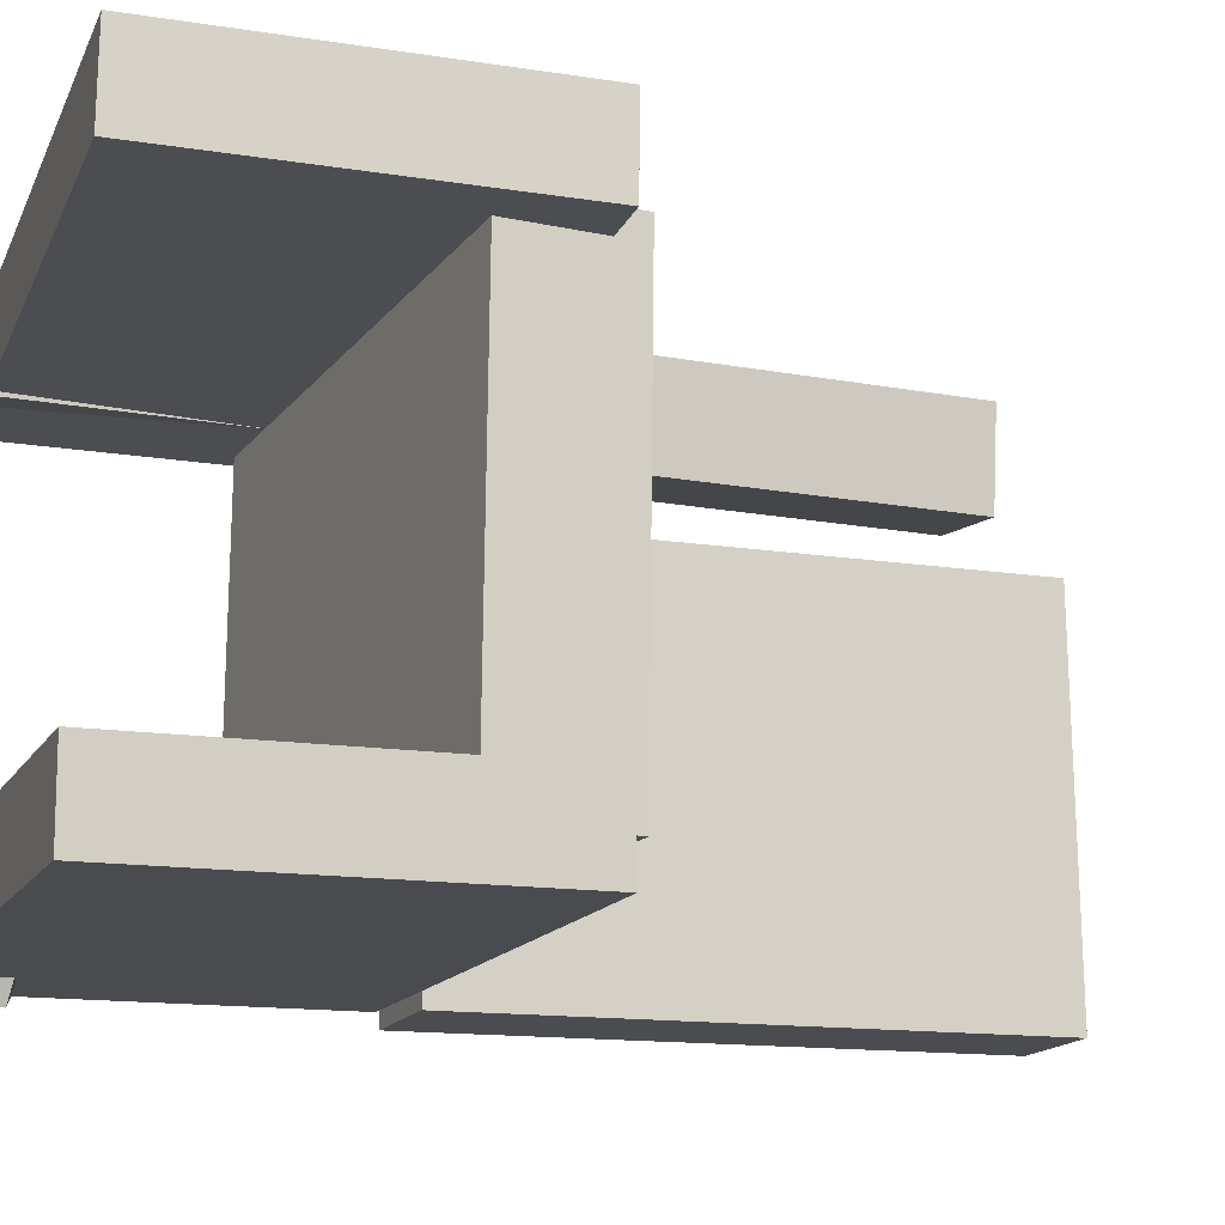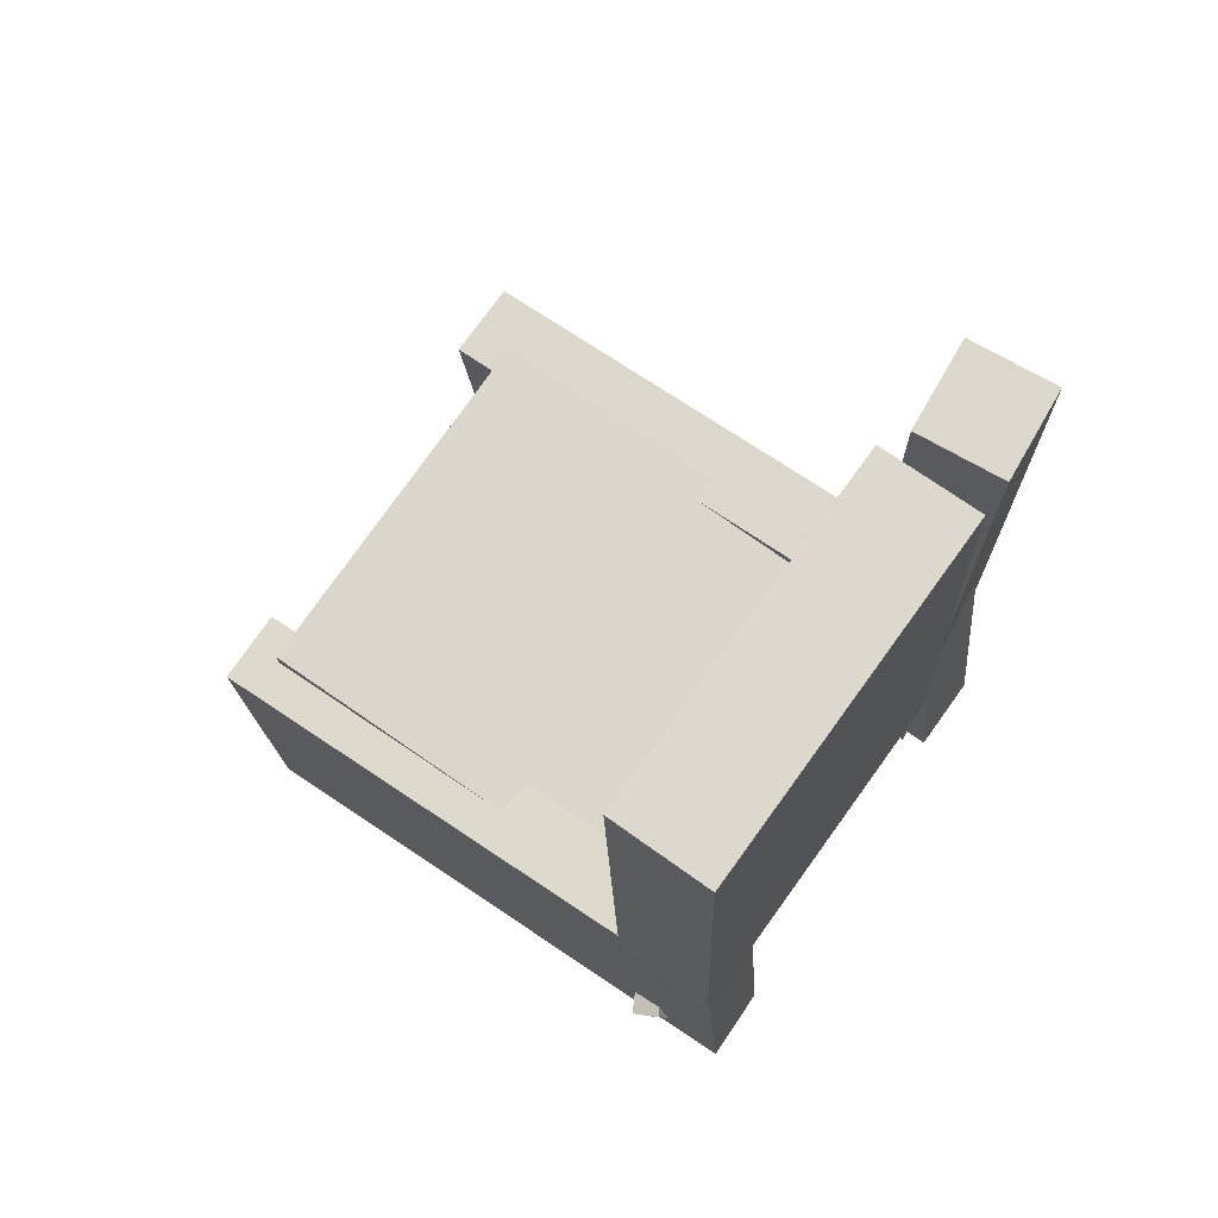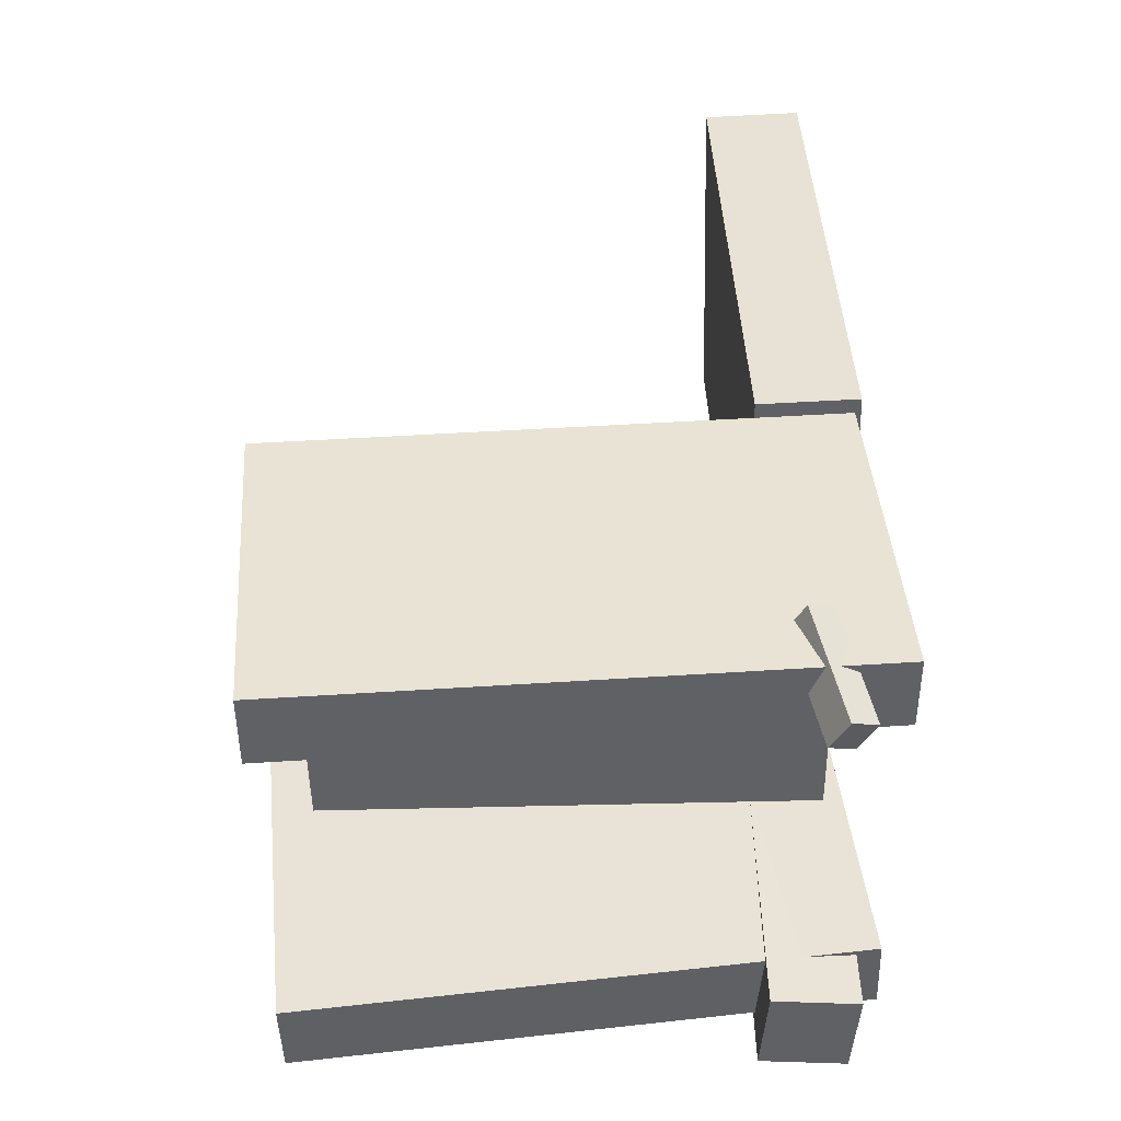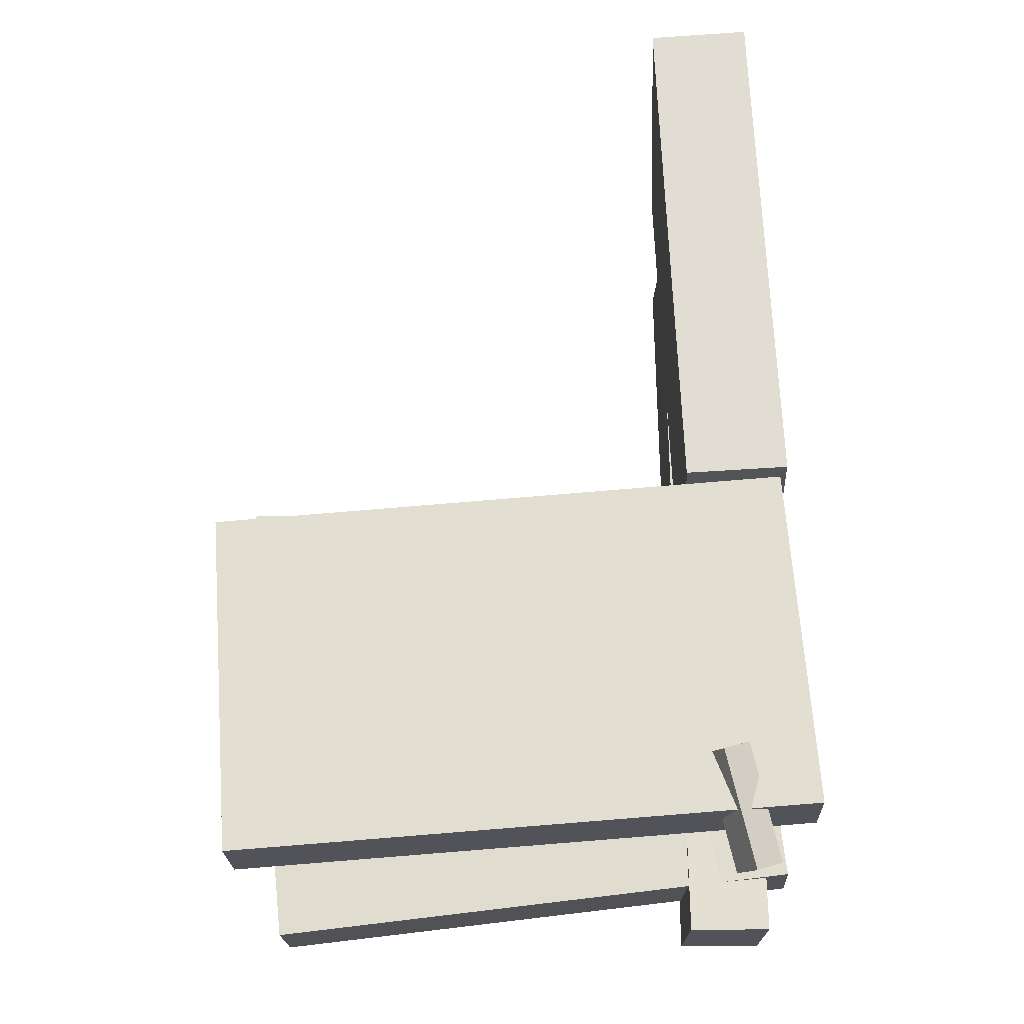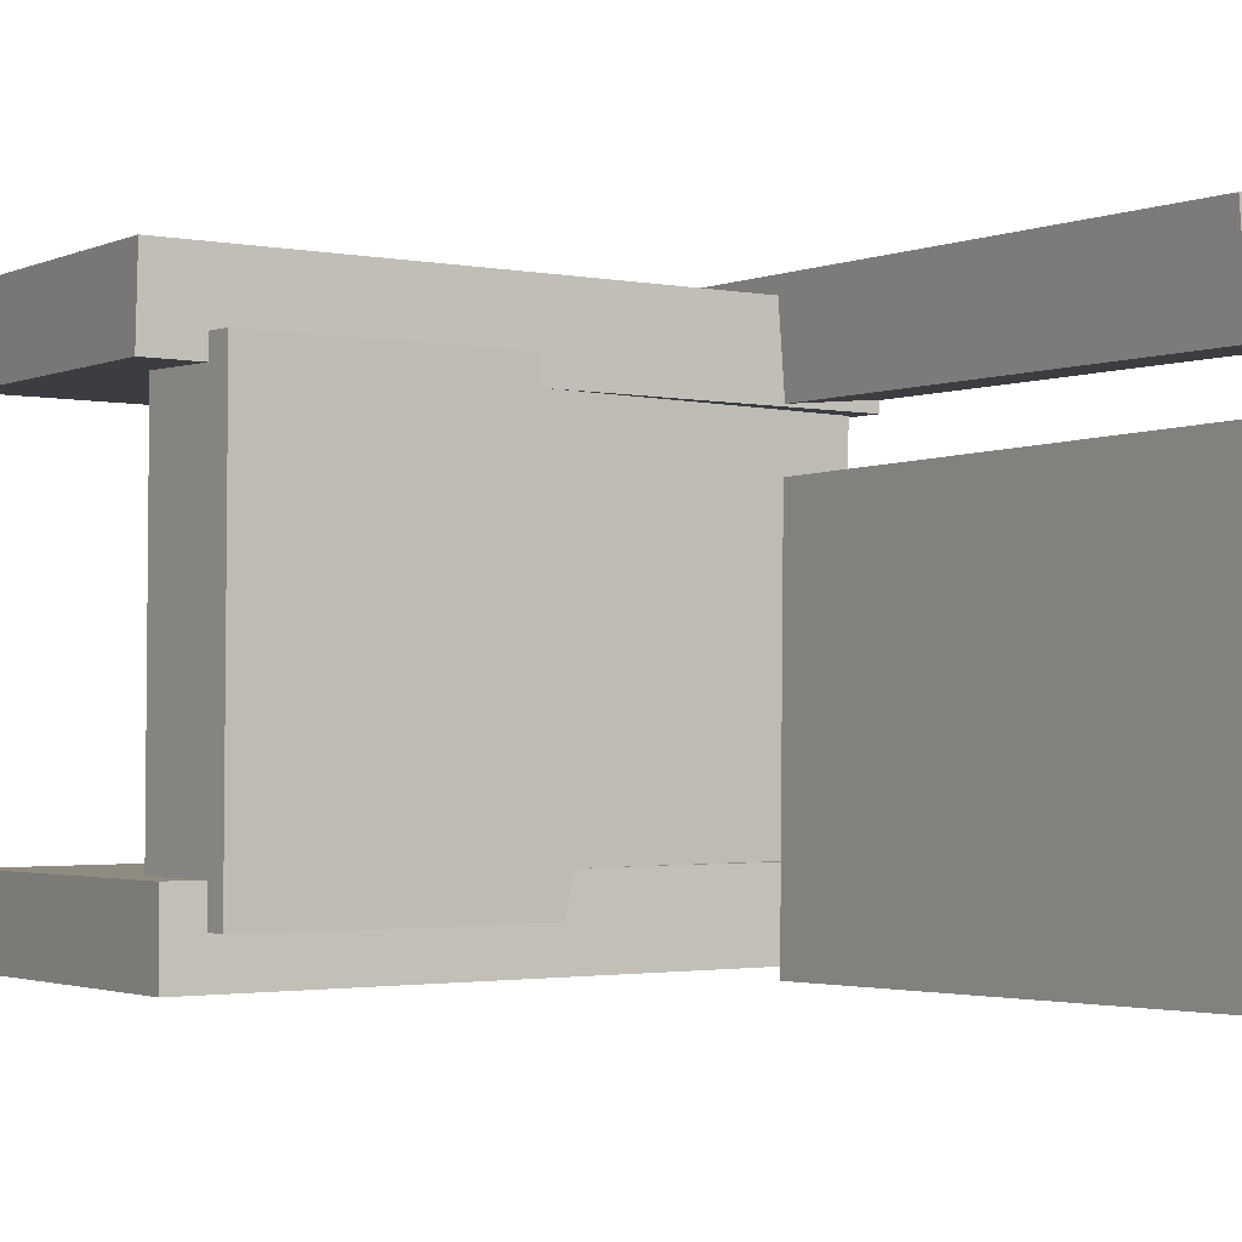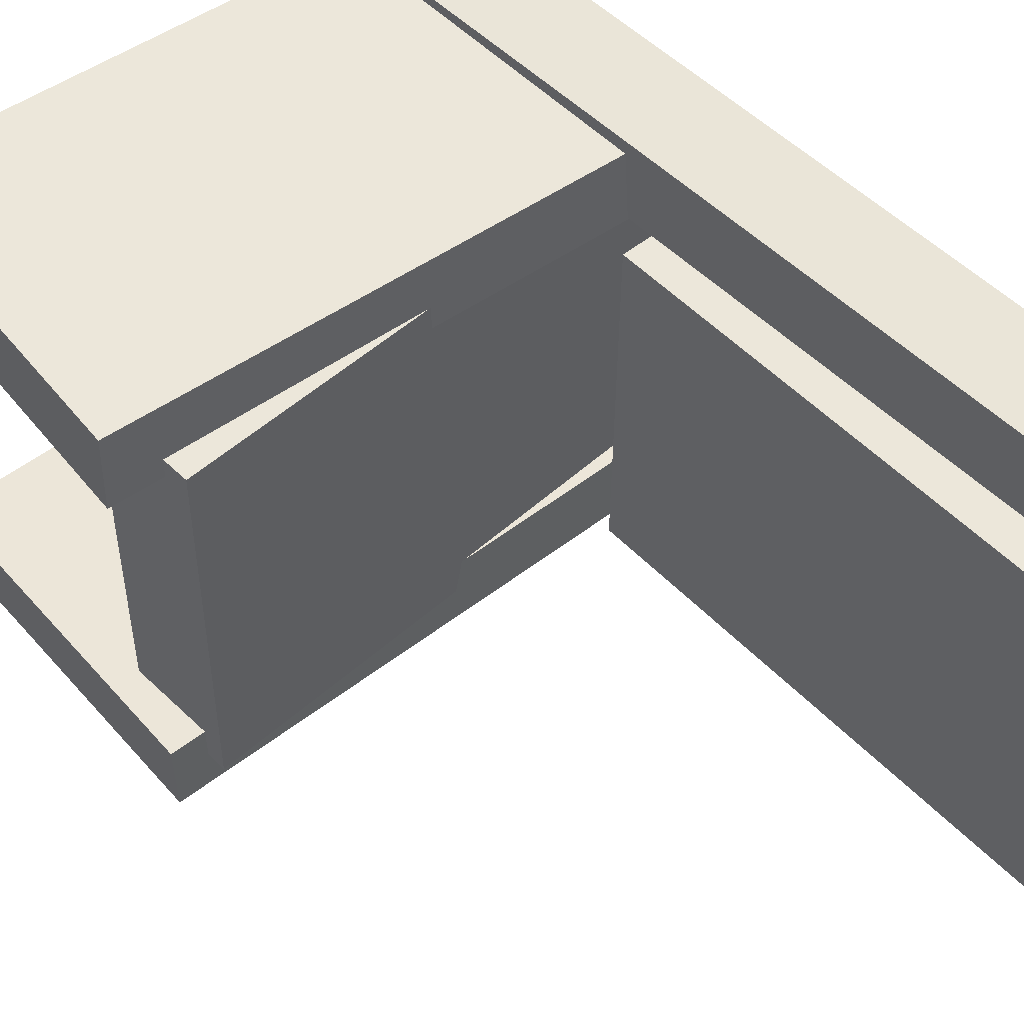
<metadata>
{"format":"obj","ext":"obj","renderer":"f3d","projection":"perspective","resolution":1024,"background":"white","views":[{"elev":-14.4,"azim":66.7,"up":"+Z"},{"elev":73.4,"azim":-145.2,"up":"+Y"},{"elev":-48.4,"azim":-179.1,"up":"+Y"},{"elev":-22.7,"azim":-177.6,"up":"+Y"},{"elev":-2.1,"azim":144.4,"up":"+Z"},{"elev":51.8,"azim":136.1,"up":"+Z"}]}
</metadata>
<code>
v -0.2492 -0.319 0.1371
v -0.2502 -0.3177 0.2022
v -0.2203 -0.05099 0.1324
v -0.2213 -0.04972 0.1975
v 0.2223 -0.3697 0.1456
v 0.2213 -0.3684 0.2107
v 0.2512 -0.1017 0.1409
v 0.2502 -0.1004 0.206
f 1.0 7.0 5.0
f 1.0 3.0 7.0
f 1.0 4.0 3.0
f 1.0 2.0 4.0
f 3.0 8.0 7.0
f 3.0 4.0 8.0
f 5.0 7.0 8.0
f 5.0 8.0 6.0
f 1.0 5.0 6.0
f 1.0 6.0 2.0
f 2.0 6.0 8.0
f 2.0 8.0 4.0
v -0.2174 -0.3818 -0.1783
v -0.2035 -0.378 -0.151
v -0.194 -0.2916 -0.2031
v -0.1801 -0.2877 -0.1759
v -0.1968 -0.3898 -0.1877
v -0.1828 -0.3859 -0.1605
v -0.1734 -0.2995 -0.2126
v -0.1594 -0.2956 -0.1853
f 9.0 15.0 13.0
f 9.0 11.0 15.0
f 9.0 12.0 11.0
f 9.0 10.0 12.0
f 11.0 16.0 15.0
f 11.0 12.0 16.0
f 13.0 15.0 16.0
f 13.0 16.0 14.0
f 9.0 13.0 14.0
f 9.0 14.0 10.0
f 10.0 14.0 16.0
f 10.0 16.0 12.0
v -0.2401 -0.06104 0.09116
v -0.1576 -0.06428 0.09259
v -0.2232 0.3712 0.09539
v -0.1407 0.368 0.09682
v -0.2349 -0.05835 -0.2046
v -0.1524 -0.06159 -0.2032
v -0.218 0.3739 -0.2004
v -0.1355 0.3707 -0.199
f 17.0 23.0 21.0
f 17.0 19.0 23.0
f 17.0 20.0 19.0
f 17.0 18.0 20.0
f 19.0 24.0 23.0
f 19.0 20.0 24.0
f 21.0 23.0 24.0
f 21.0 24.0 22.0
f 17.0 21.0 22.0
f 17.0 22.0 18.0
f 18.0 22.0 24.0
f 18.0 24.0 20.0
v -0.2503 -0.3392 -0.1955
v -0.2497 -0.3394 -0.1342
v -0.2298 -0.06261 -0.1946
v -0.2292 -0.06285 -0.1333
v 0.2168 -0.3738 -0.2002
v 0.2174 -0.3741 -0.1388
v 0.2373 -0.09726 -0.1993
v 0.2379 -0.0975 -0.1379
f 25.0 31.0 29.0
f 25.0 27.0 31.0
f 25.0 28.0 27.0
f 25.0 26.0 28.0
f 27.0 32.0 31.0
f 27.0 28.0 32.0
f 29.0 31.0 32.0
f 29.0 32.0 30.0
f 25.0 29.0 30.0
f 25.0 30.0 26.0
f 26.0 30.0 32.0
f 26.0 32.0 28.0
v -0.1583 -0.3699 0.1358
v -0.2302 -0.3689 0.142
v -0.1488 0.323 0.1346
v -0.2206 0.324 0.1407
v -0.1518 -0.3698 0.2117
v -0.2236 -0.3688 0.2178
v -0.1423 0.323 0.2104
v -0.2141 0.324 0.2166
f 33.0 39.0 37.0
f 33.0 35.0 39.0
f 33.0 36.0 35.0
f 33.0 34.0 36.0
f 35.0 40.0 39.0
f 35.0 36.0 40.0
f 37.0 39.0 40.0
f 37.0 40.0 38.0
f 33.0 37.0 38.0
f 33.0 38.0 34.0
f 34.0 38.0 40.0
f 34.0 40.0 36.0
v -0.2168 -0.07905 -0.1655
v -0.2167 -0.1673 -0.1645
v -0.2164 -0.0753 0.1571
v -0.2164 -0.1635 0.1581
v 0.2092 -0.07873 -0.166
v 0.2093 -0.167 -0.1649
v 0.2095 -0.07497 0.1567
v 0.2096 -0.1632 0.1577
f 41.0 47.0 45.0
f 41.0 43.0 47.0
f 41.0 44.0 43.0
f 41.0 42.0 44.0
f 43.0 48.0 47.0
f 43.0 44.0 48.0
f 45.0 47.0 48.0
f 45.0 48.0 46.0
f 41.0 45.0 46.0
f 41.0 46.0 42.0
f 42.0 46.0 48.0
f 42.0 48.0 44.0

</code>
